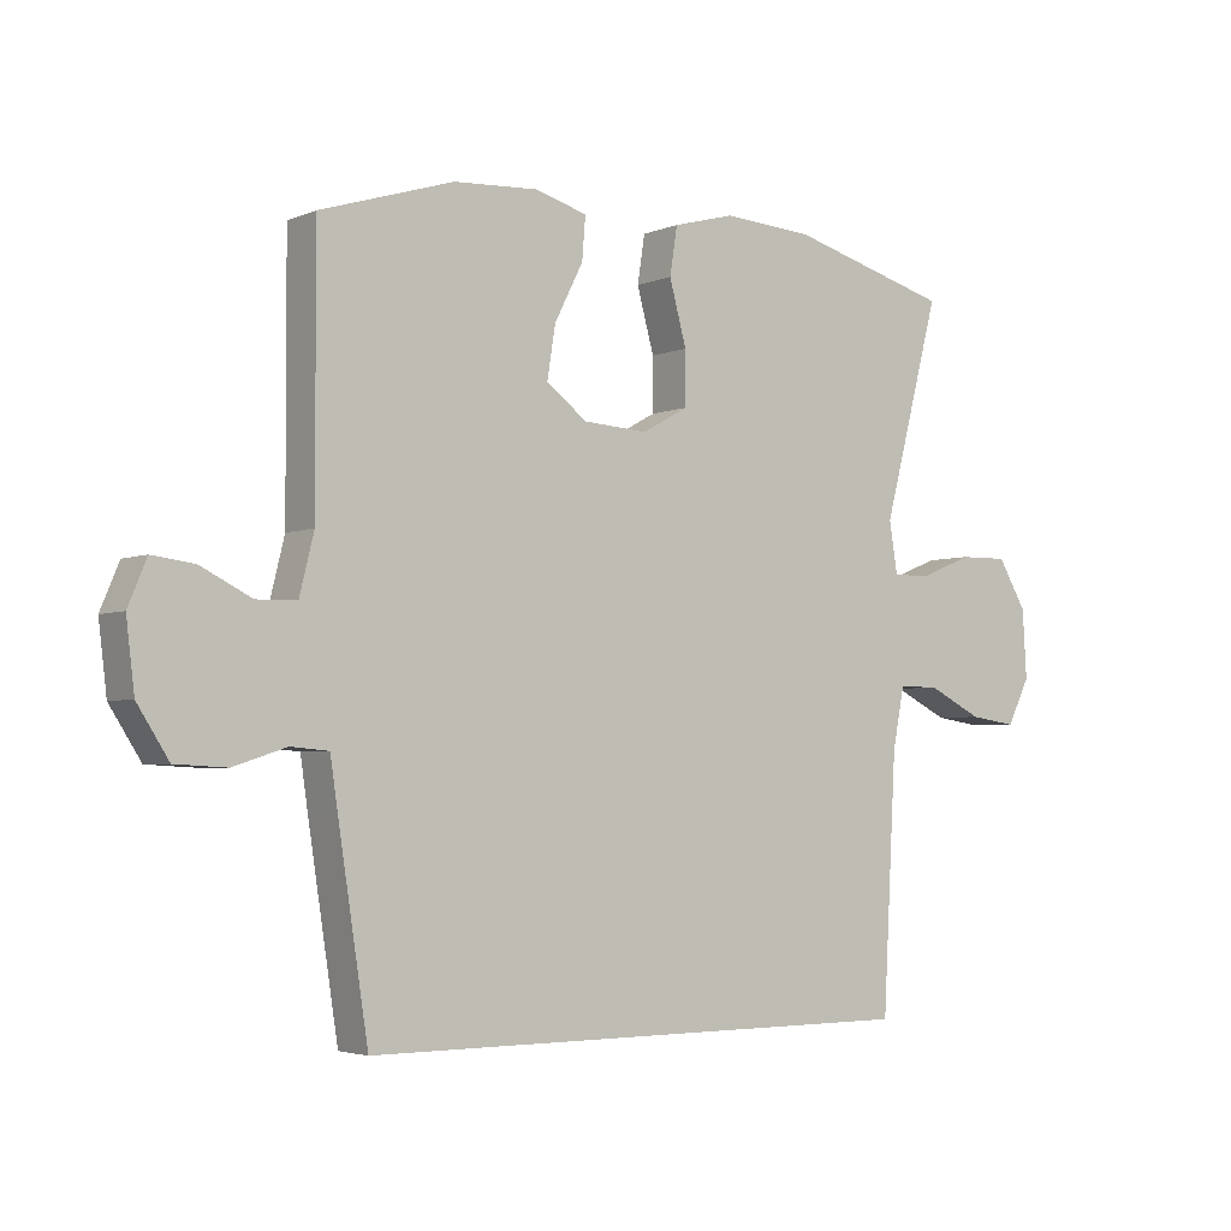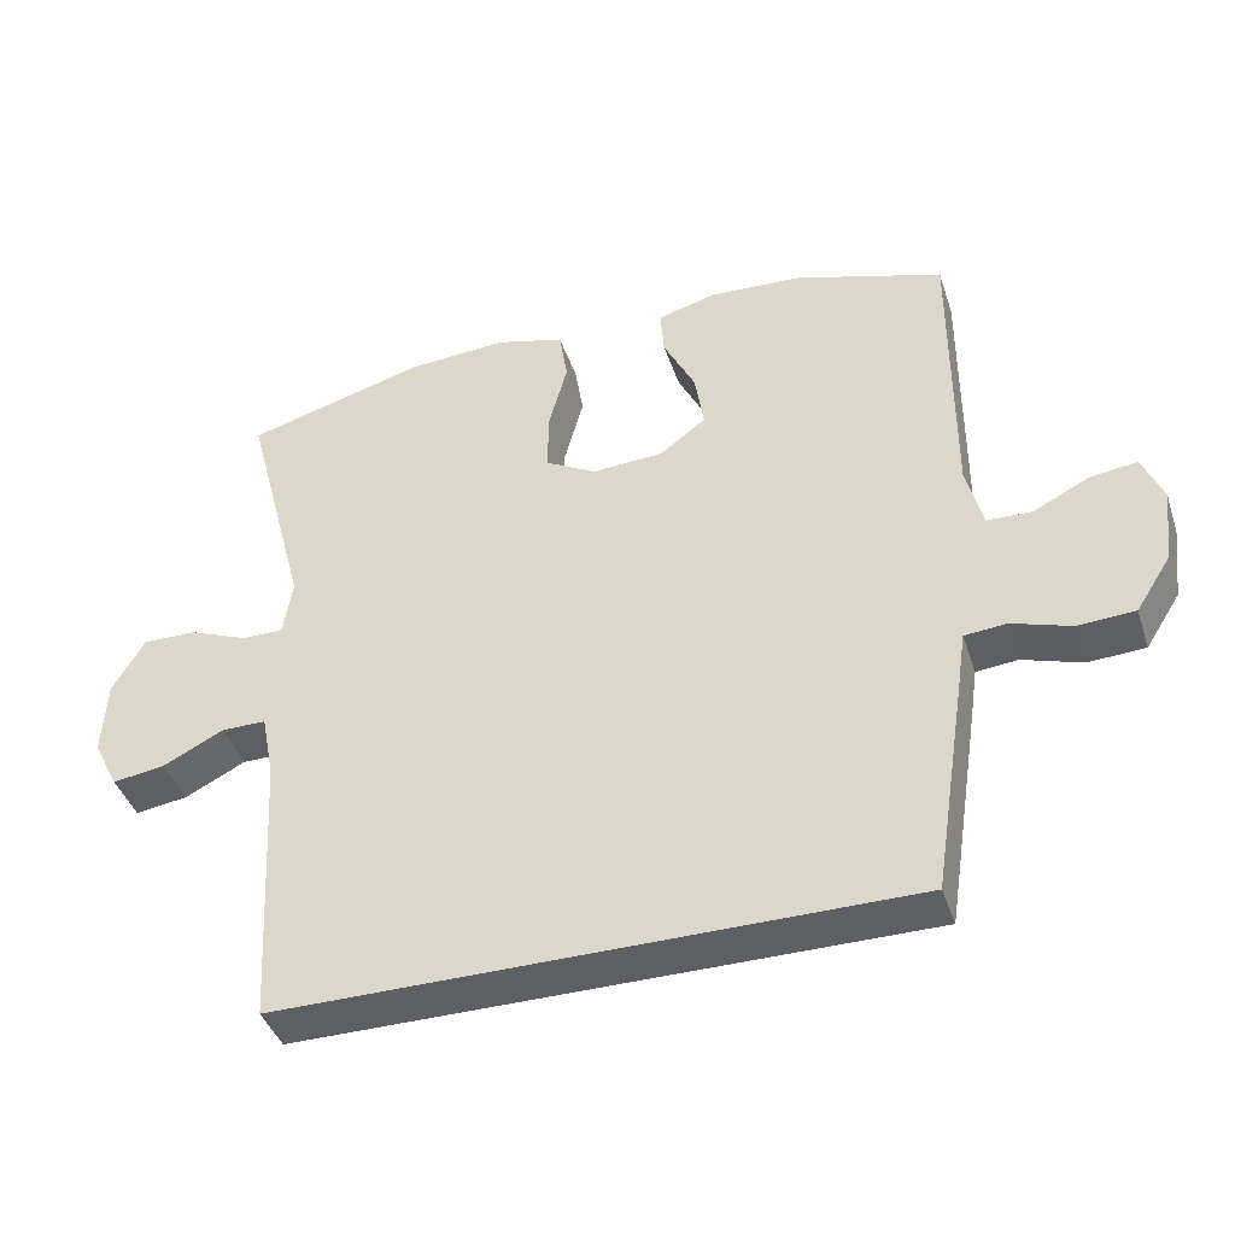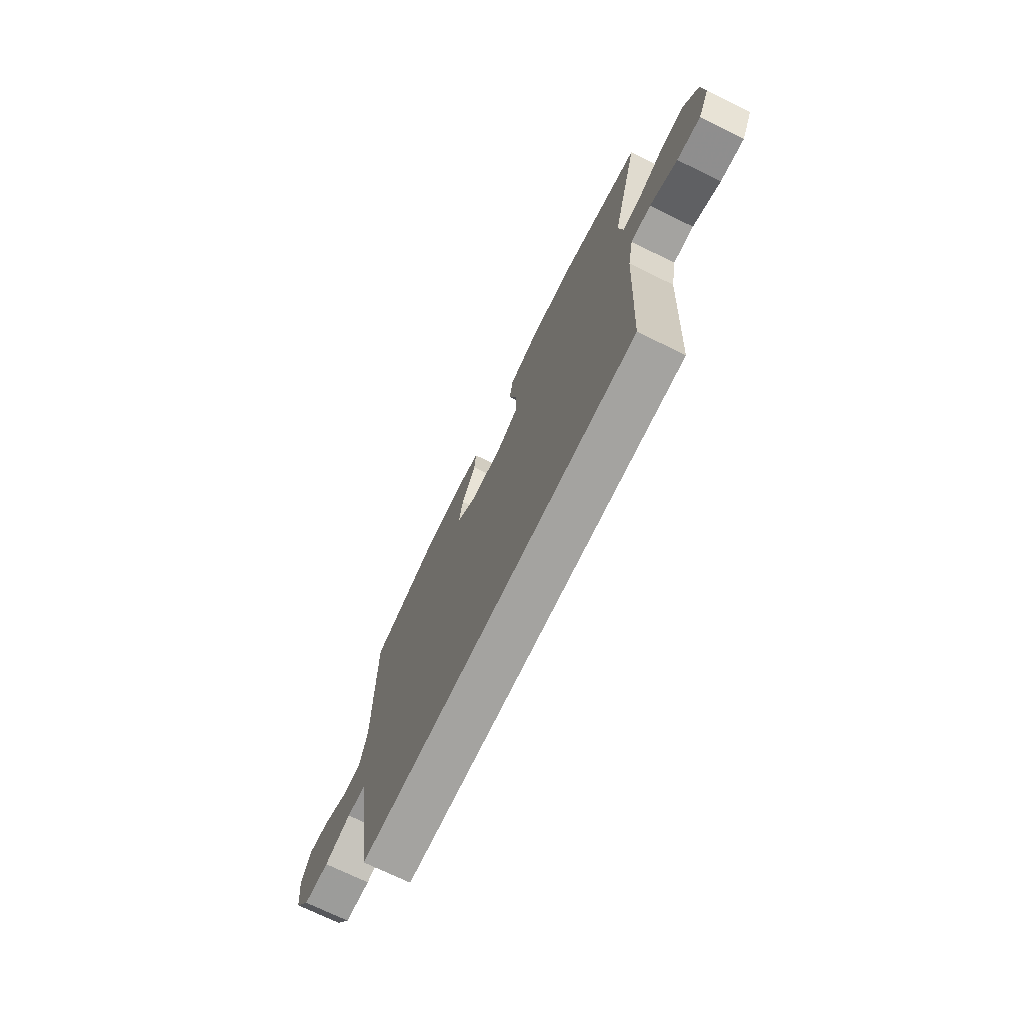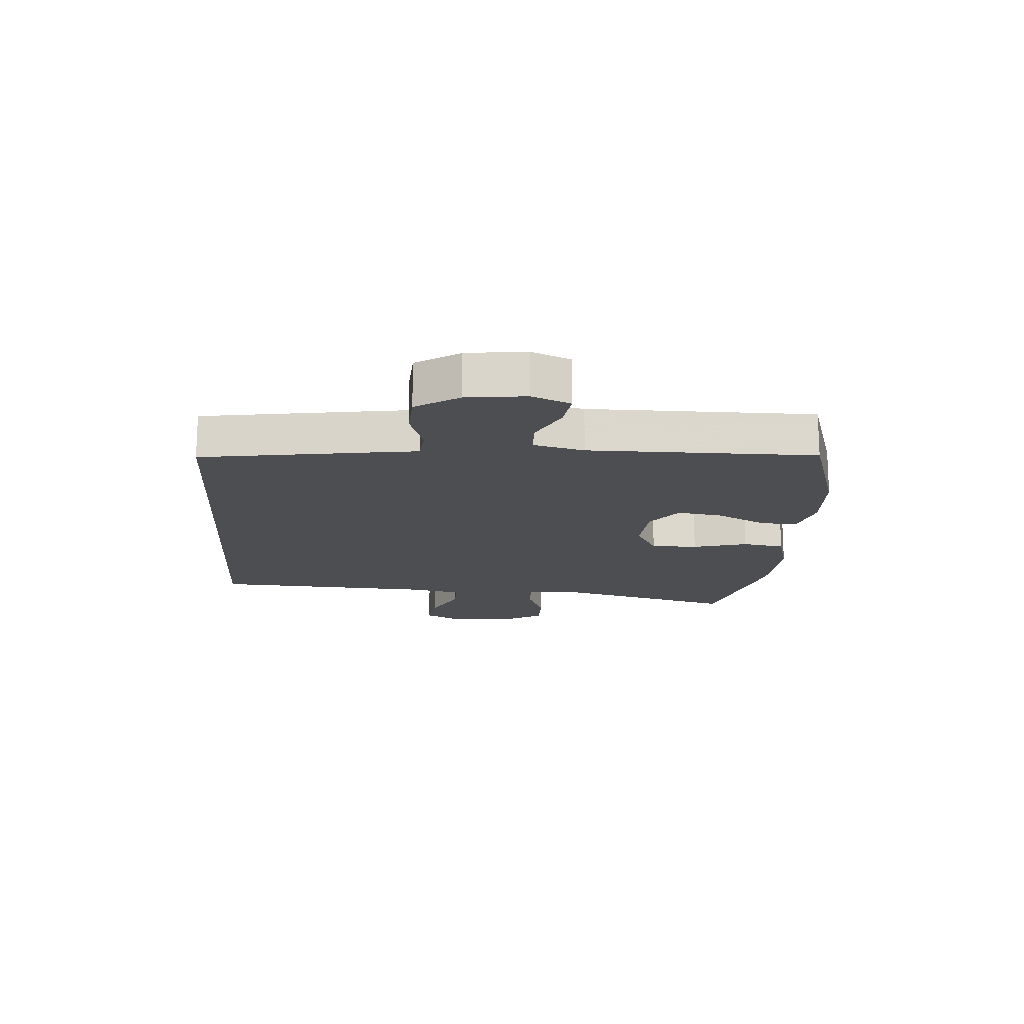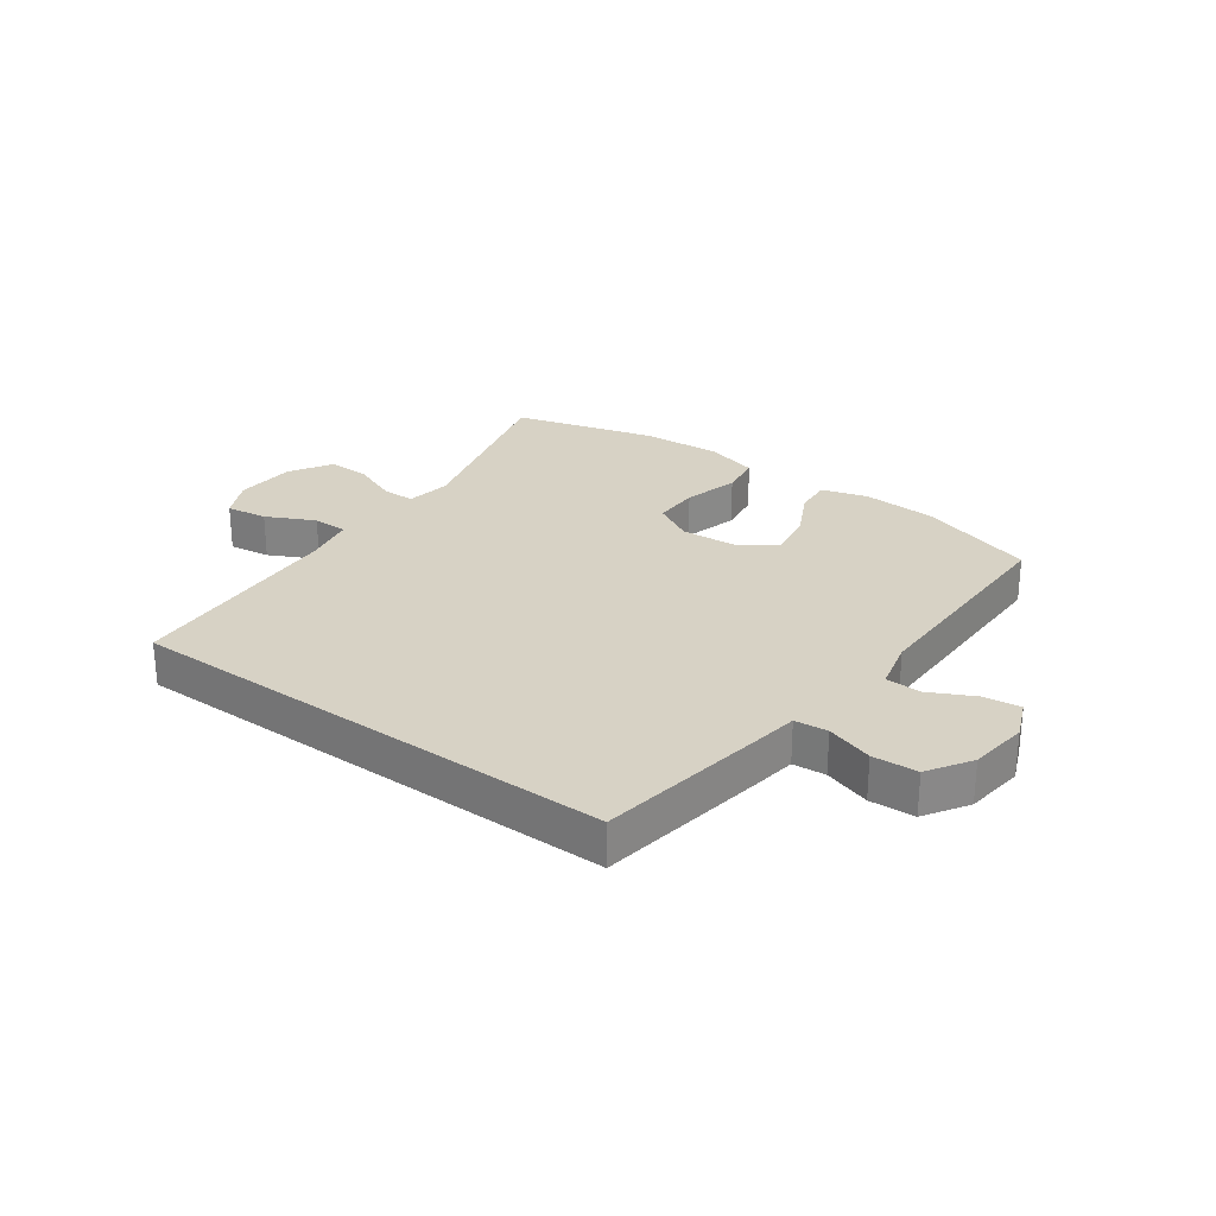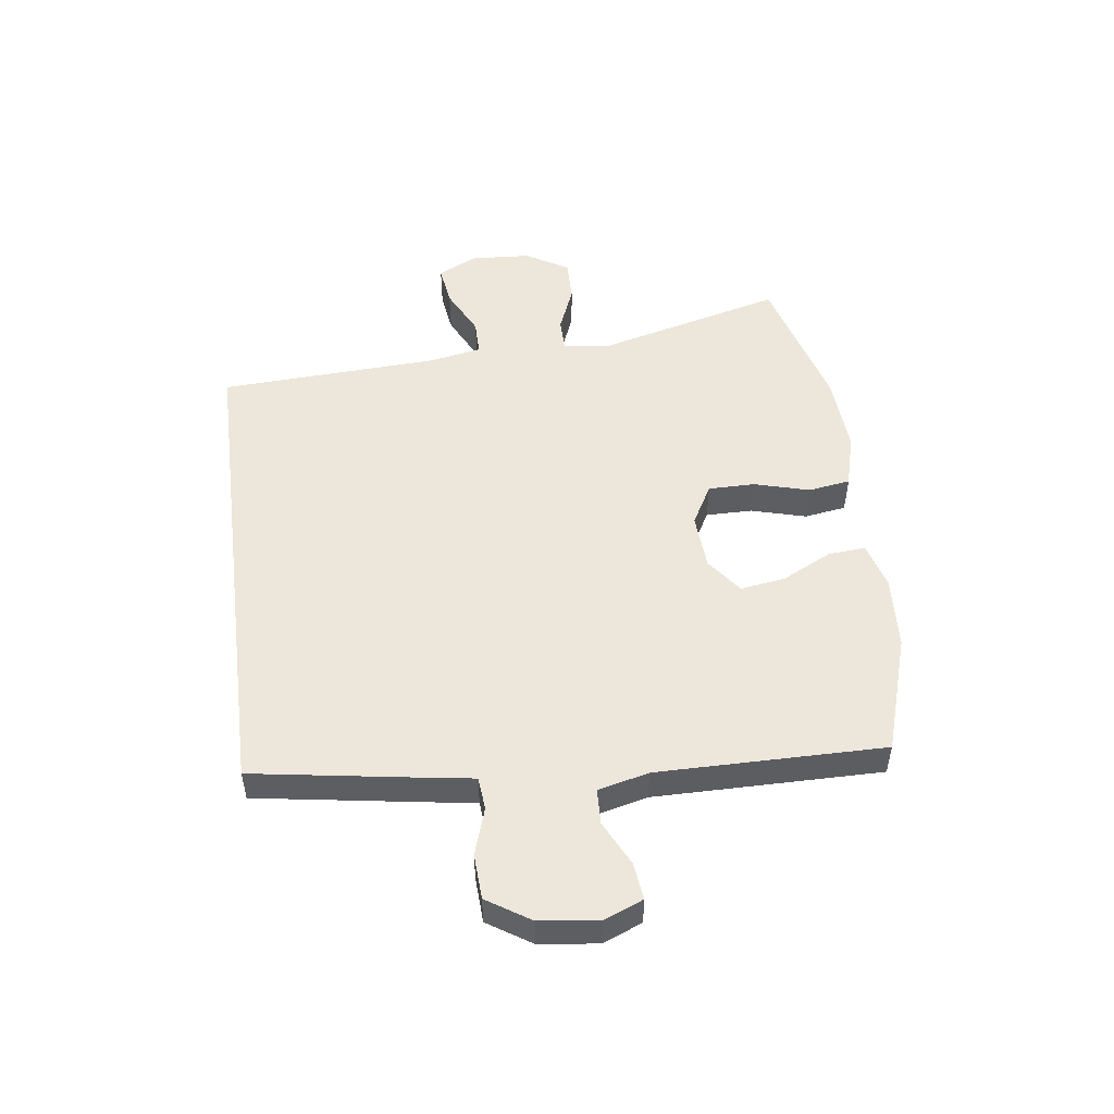
<metadata>
{"format":"obj","ext":"obj","renderer":"f3d","projection":"perspective","resolution":1024,"background":"white","views":[{"elev":-3.6,"azim":-36.7,"up":"+Z"},{"elev":-41.4,"azim":-162.2,"up":"+Z"},{"elev":-72.9,"azim":64.0,"up":"+Z"},{"elev":-16.6,"azim":-94.0,"up":"+Y"},{"elev":27.2,"azim":-143.9,"up":"+Y"},{"elev":51.0,"azim":-97.3,"up":"+Y"}]}
</metadata>
<code>
v 0.402 0.07 -0.5
v -0.421 0.07 -0.5
v -0.465 0.07 -0.216
v -0.476 0.07 -0.141
v -0.531 0.07 -0.136
v -0.609 0.07 -0.161
v -0.684 0.07 -0.157
v -0.73 0.07 -0.085
v -0.742 0.07 0.014
v -0.715 0.07 0.079
v -0.653 0.07 0.071
v -0.579 0.07 0.034
v -0.52 0.07 0.036
v -0.499 0.07 0.121
v -0.5 0.07 0.5
v -0.305 0.07 0.561
v -0.182 0.07 0.568
v -0.105 0.07 0.546
v -0.11 0.07 0.484
v -0.152 0.07 0.401
v -0.164 0.07 0.325
v -0.104 0.07 0.28
v -0.01 0.07 0.274
v 0.057 0.07 0.311
v 0.057 0.07 0.389
v 0.032 0.07 0.481
v 0.043 0.07 0.551
v 0.133 0.07 0.575
v 0.265 0.07 0.566
v 0.5 0.07 0.5
v 0.417 0.07 0.185
v 0.429 0.07 0.11
v 0.484 0.07 0.11
v 0.561 0.07 0.141
v 0.632 0.07 0.142
v 0.674 0.07 0.071
v 0.68 0.07 -0.029
v 0.647 0.07 -0.095
v 0.578 0.07 -0.085
v 0.498 0.07 -0.045
v 0.439 0.07 -0.045
v 0.422 0.07 -0.133
v 0.402 0 -0.5
v -0.421 0 -0.5
v -0.465 0 -0.216
v -0.476 0 -0.141
v -0.531 0 -0.136
v -0.609 0 -0.161
v -0.684 0 -0.157
v -0.73 0 -0.085
v -0.742 0 0.014
v -0.715 0 0.079
v -0.653 0 0.071
v -0.579 0 0.034
v -0.52 0 0.036
v -0.499 0 0.121
v -0.5 0 0.5
v -0.305 0 0.561
v -0.182 0 0.568
v -0.105 0 0.546
v -0.11 0 0.484
v -0.152 0 0.401
v -0.164 0 0.325
v -0.104 0 0.28
v -0.01 0 0.274
v 0.057 0 0.311
v 0.057 0 0.389
v 0.032 0 0.481
v 0.043 0 0.551
v 0.133 0 0.575
v 0.265 0 0.566
v 0.5 0 0.5
v 0.417 0 0.185
v 0.429 0 0.11
v 0.484 0 0.11
v 0.561 0 0.141
v 0.632 0 0.142
v 0.674 0 0.071
v 0.68 0 -0.029
v 0.647 0 -0.095
v 0.578 0 -0.085
v 0.498 0 -0.045
v 0.439 0 -0.045
v 0.422 0 -0.133
f 37 38 39 40
f 37 40 41
f 36 37 41
f 33 34 35 36
f 32 33 36 41
f 31 32 41 42
f 29 30 31
f 25 26 27 28
f 24 25 28 29
f 17 18 19 20
f 17 20 21
f 14 15 16 17
f 13 14 17 21
f 9 10 11 12
f 9 12 13
f 8 9 13
f 5 6 7 8
f 4 5 8 13
f 1 2 3 4
f 24 29 31 42
f 23 24 42 1
f 22 23 1 4
f 4 13 21 22
f 82 81 80 79
f 83 82 79
f 83 79 78
f 78 77 76 75
f 83 78 75 74
f 84 83 74 73
f 73 72 71
f 70 69 68 67
f 71 70 67 66
f 62 61 60 59
f 63 62 59
f 59 58 57 56
f 63 59 56 55
f 54 53 52 51
f 55 54 51
f 55 51 50
f 50 49 48 47
f 55 50 47 46
f 46 45 44 43
f 84 73 71 66
f 43 84 66 65
f 46 43 65 64
f 64 63 55 46
f 1 43 44 2
f 2 44 45 3
f 3 45 46 4
f 4 46 47 5
f 5 47 48 6
f 6 48 49 7
f 7 49 50 8
f 8 50 51 9
f 9 51 52 10
f 10 52 53 11
f 11 53 54 12
f 12 54 55 13
f 13 55 56 14
f 14 56 57 15
f 15 57 58 16
f 16 58 59 17
f 17 59 60 18
f 18 60 61 19
f 19 61 62 20
f 20 62 63 21
f 21 63 64 22
f 22 64 65 23
f 23 65 66 24
f 24 66 67 25
f 25 67 68 26
f 26 68 69 27
f 27 69 70 28
f 28 70 71 29
f 29 71 72 30
f 30 72 73 31
f 31 73 74 32
f 32 74 75 33
f 33 75 76 34
f 34 76 77 35
f 35 77 78 36
f 36 78 79 37
f 37 79 80 38
f 38 80 81 39
f 39 81 82 40
f 40 82 83 41
f 41 83 84 42
f 42 84 43 1

</code>
